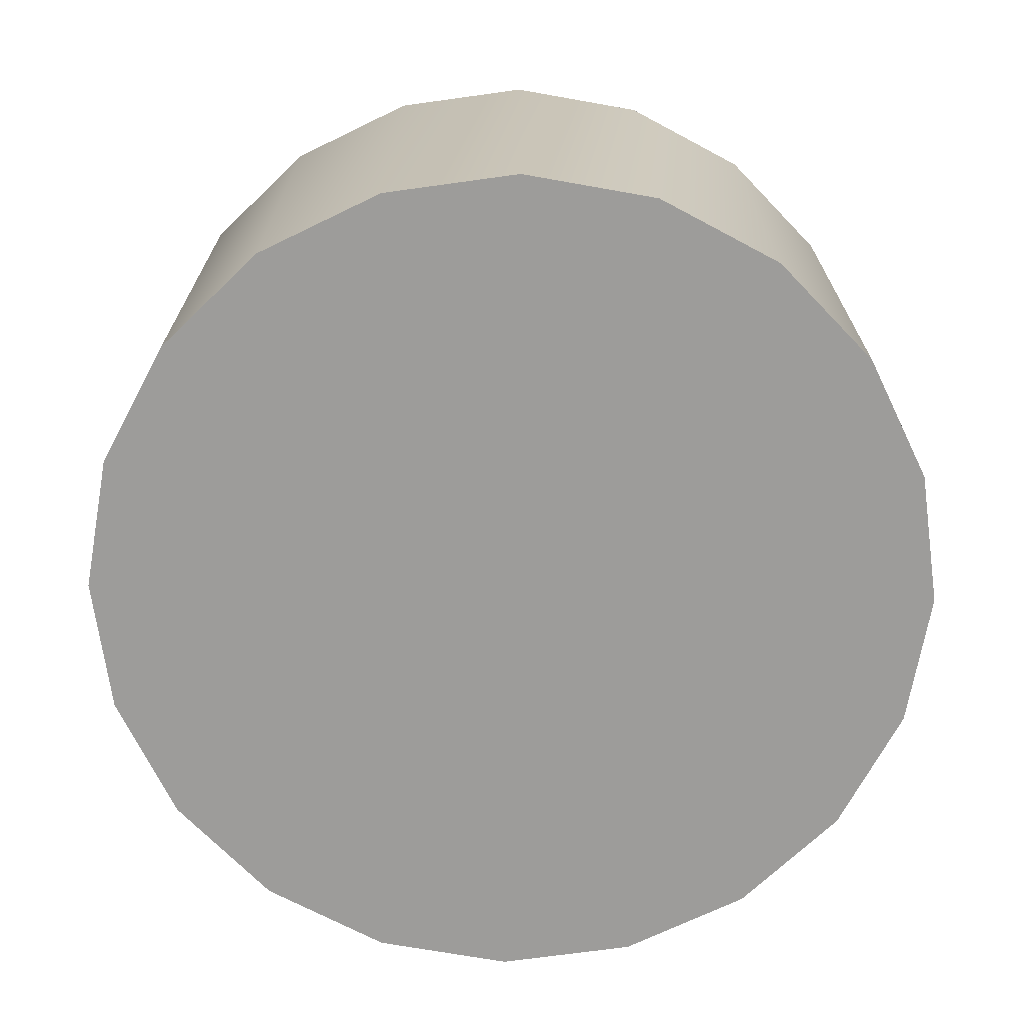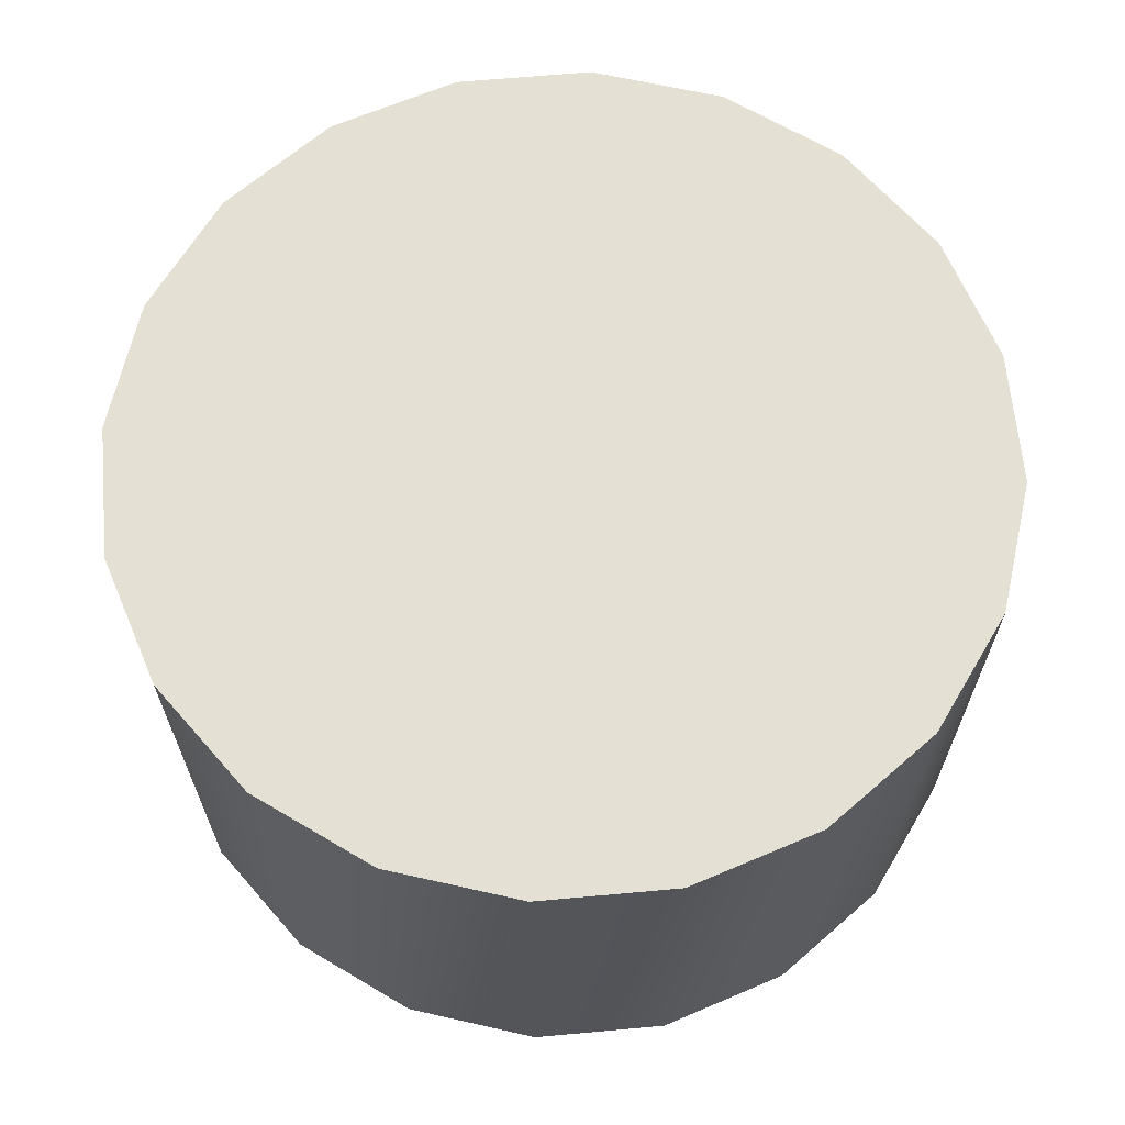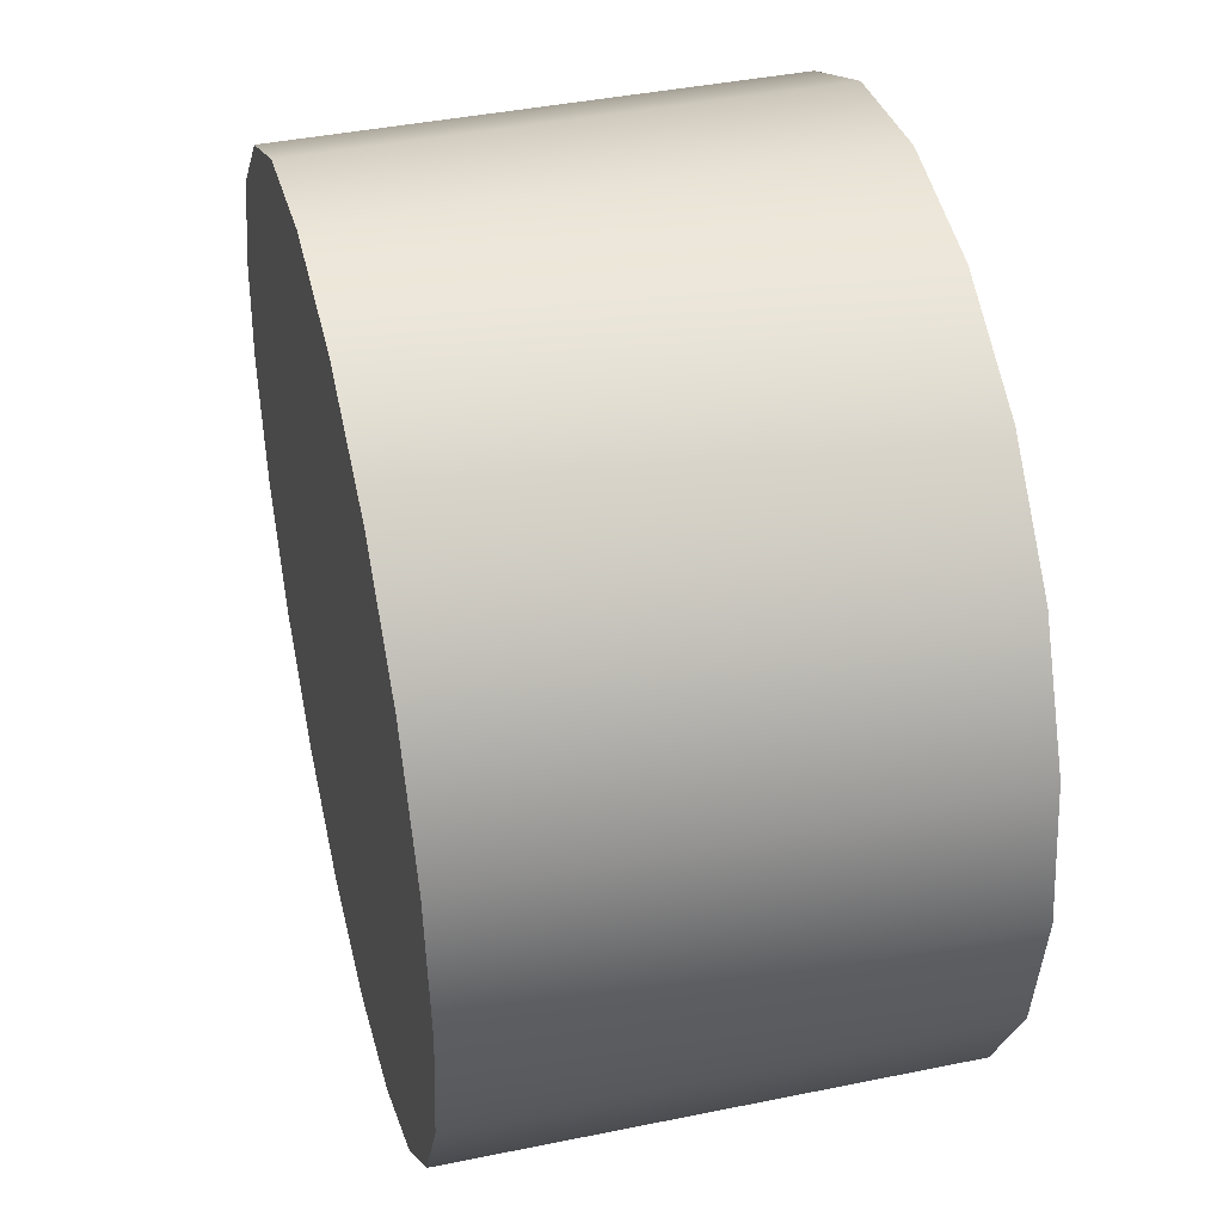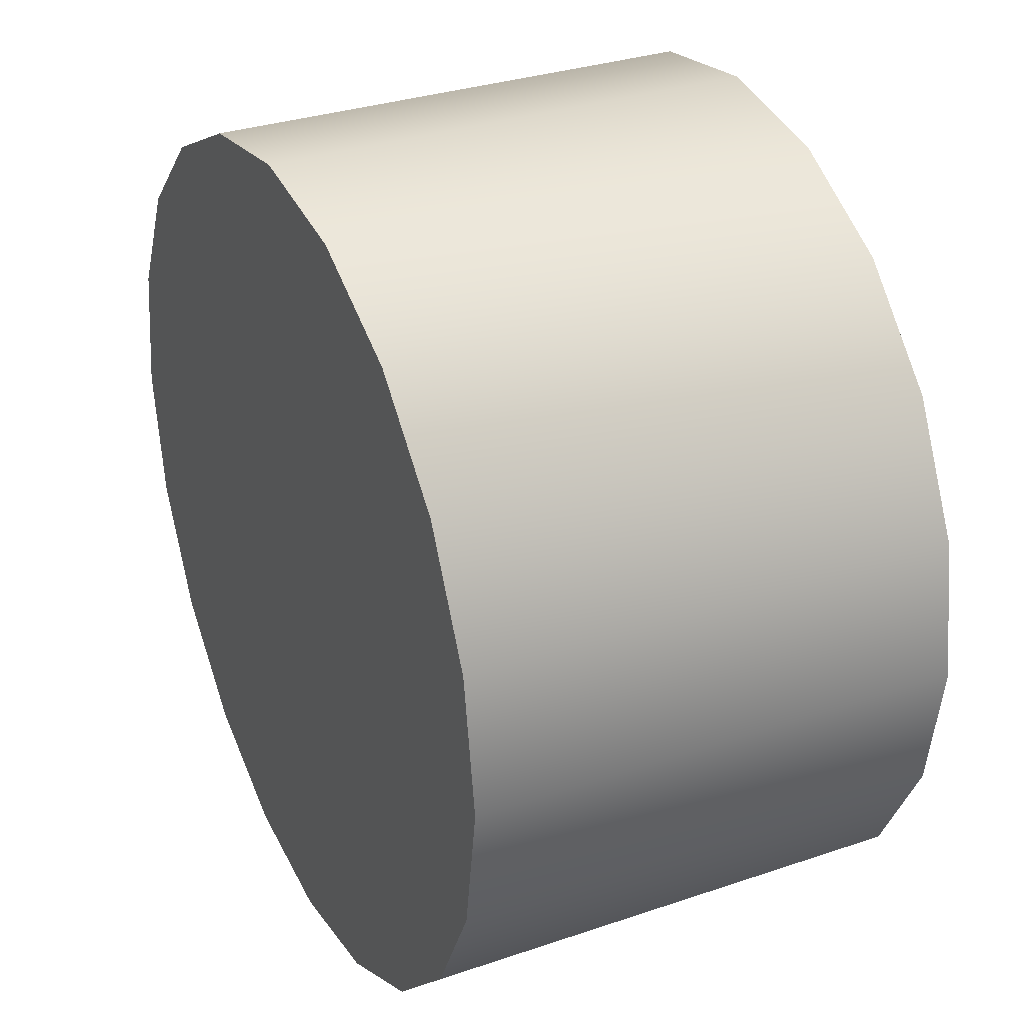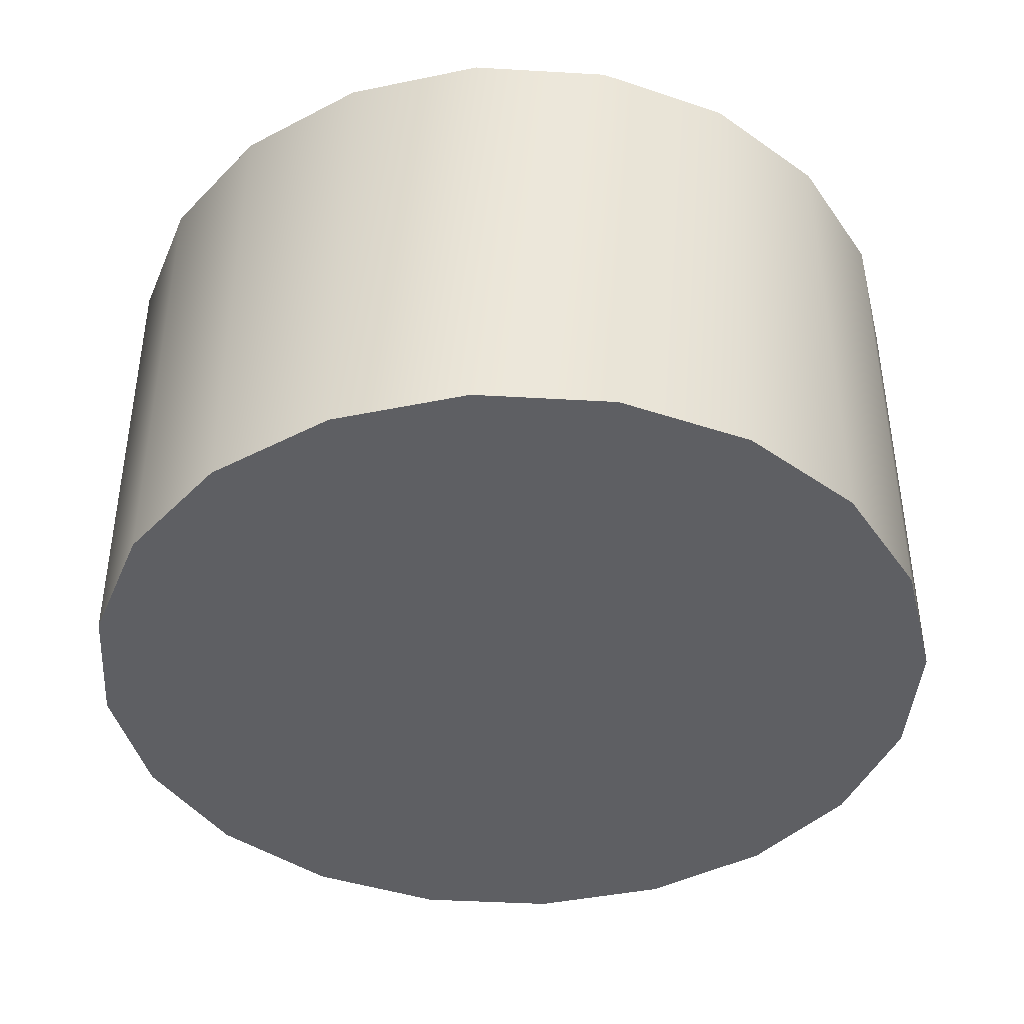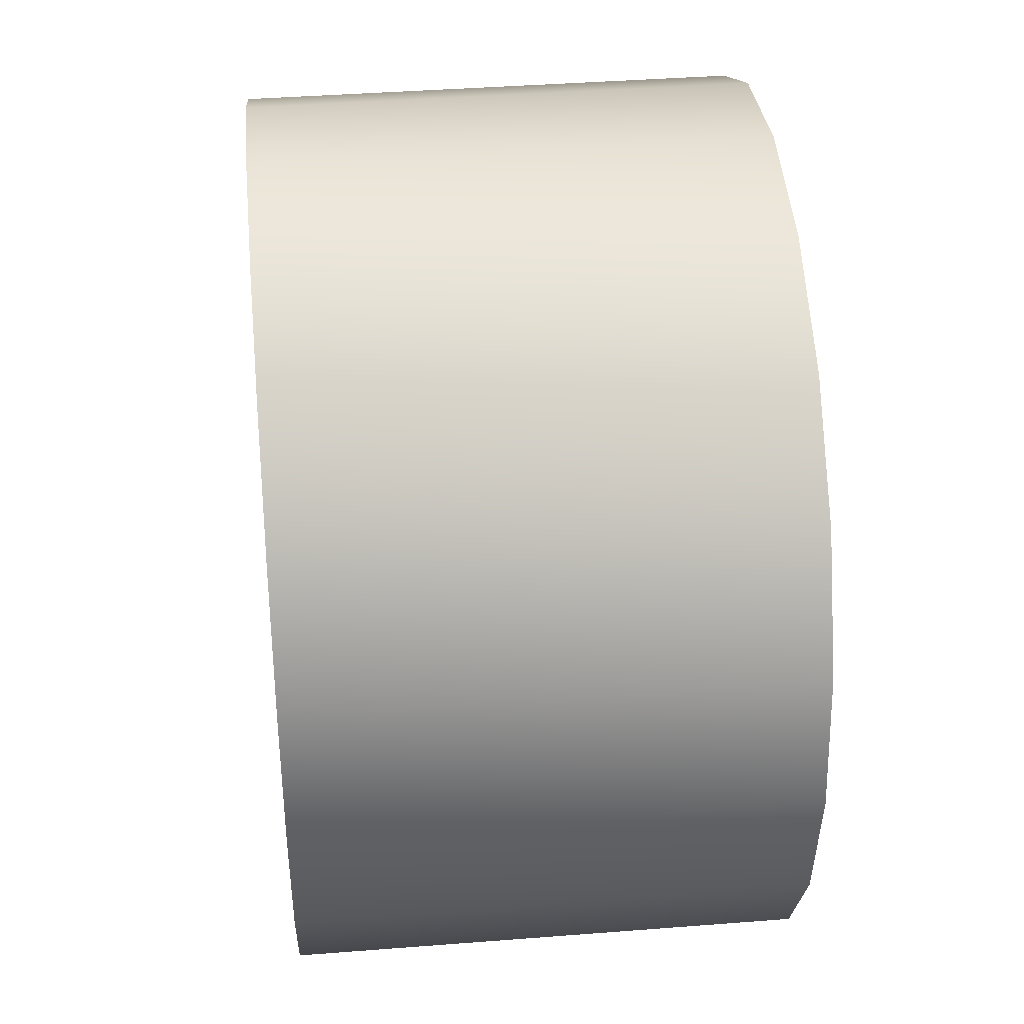
<metadata>
{"format":"obj","ext":"obj","renderer":"f3d","projection":"perspective","resolution":1024,"background":"white","views":[{"elev":-70.0,"azim":70.9,"up":"+Y"},{"elev":65.5,"azim":-176.2,"up":"+Y"},{"elev":41.6,"azim":-103.9,"up":"+Z"},{"elev":31.9,"azim":64.4,"up":"+Z"},{"elev":-41.8,"azim":-175.0,"up":"+Y"},{"elev":40.1,"azim":84.5,"up":"+Z"}]}
</metadata>
<code>
v 0.1159 0.21 -0.3566
v 0.1159 -0.21 -0.3566
v 0.2204 0.21 -0.3034
v 0.2204 -0.21 -0.3034
v 0.3034 0.21 -0.2204
v 0.3034 -0.21 -0.2204
v 0.3566 0.21 -0.1159
v 0.3566 -0.21 -0.1159
v 0.375 0.21 0
v 0.375 -0.21 0
v 0.3566 0.21 0.1159
v 0.3566 -0.21 0.1159
v 0.3034 0.21 0.2204
v 0.3034 -0.21 0.2204
v 0.2204 0.21 0.3034
v 0.2204 -0.21 0.3034
v 0.1159 0.21 0.3566
v 0.1159 -0.21 0.3566
v -0 0.21 0.375
v -0 -0.21 0.375
v -0.1159 0.21 0.3566
v -0.1159 -0.21 0.3566
v -0.2204 0.21 0.3034
v -0.2204 -0.21 0.3034
v -0.3034 0.21 0.2204
v -0.3034 -0.21 0.2204
v -0.3566 0.21 0.1159
v -0.3566 -0.21 0.1159
v -0.375 0.21 -0
v -0.375 -0.21 -0
v -0.3566 0.21 -0.1159
v -0.3566 -0.21 -0.1159
v -0.3034 0.21 -0.2204
v -0.3034 -0.21 -0.2204
v -0.2204 0.21 -0.3034
v -0.2204 -0.21 -0.3034
v -0.1159 0.21 -0.3566
v -0.1159 -0.21 -0.3566
v 0 0.21 -0.375
v 0 -0.21 -0.375
v 0 -0.21 0
v 0 0.21 0
g KV-I_SprocketWheel_Collider
f 2 41 40
f 2 40 39 1
f 39 42 1
f 4 41 2
f 4 2 1 3
f 1 42 3
f 6 41 4
f 6 4 3 5
f 3 42 5
f 8 41 6
f 8 6 5 7
f 5 42 7
f 10 41 8
f 10 8 7 9
f 7 42 9
f 12 41 10
f 12 10 9 11
f 9 42 11
f 14 41 12
f 14 12 11 13
f 11 42 13
f 16 41 14
f 16 14 13 15
f 13 42 15
f 18 41 16
f 18 16 15 17
f 15 42 17
f 20 41 18
f 20 18 17 19
f 17 42 19
f 22 41 20
f 22 20 19 21
f 19 42 21
f 24 41 22
f 24 22 21 23
f 21 42 23
f 26 41 24
f 26 24 23 25
f 23 42 25
f 28 41 26
f 28 26 25 27
f 25 42 27
f 30 41 28
f 30 28 27 29
f 27 42 29
f 32 41 30
f 32 30 29 31
f 29 42 31
f 34 41 32
f 34 32 31 33
f 31 42 33
f 36 41 34
f 36 34 33 35
f 33 42 35
f 38 41 36
f 38 36 35 37
f 35 42 37
f 40 41 38
f 40 38 37 39
f 37 42 39

</code>
